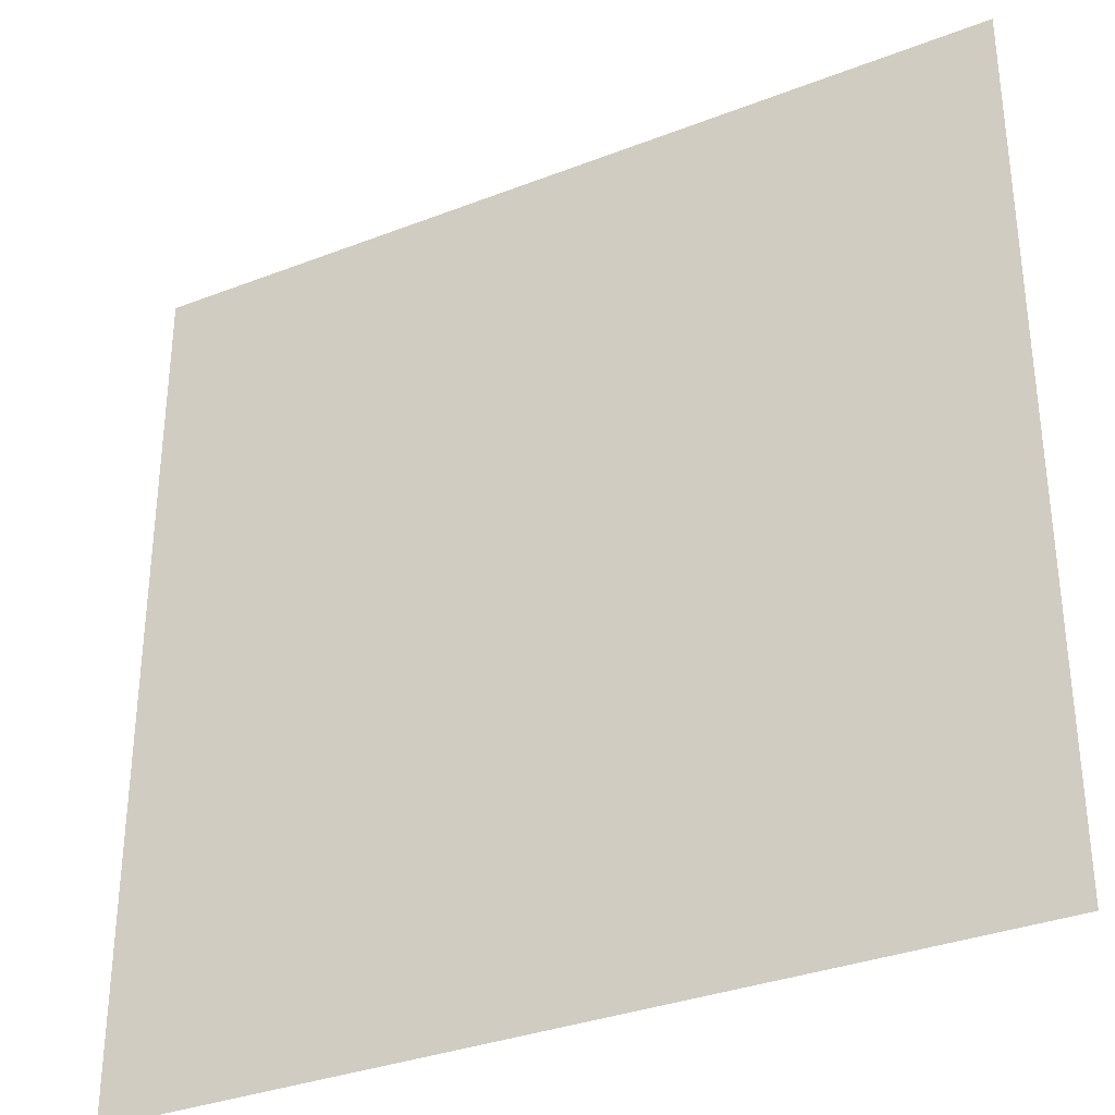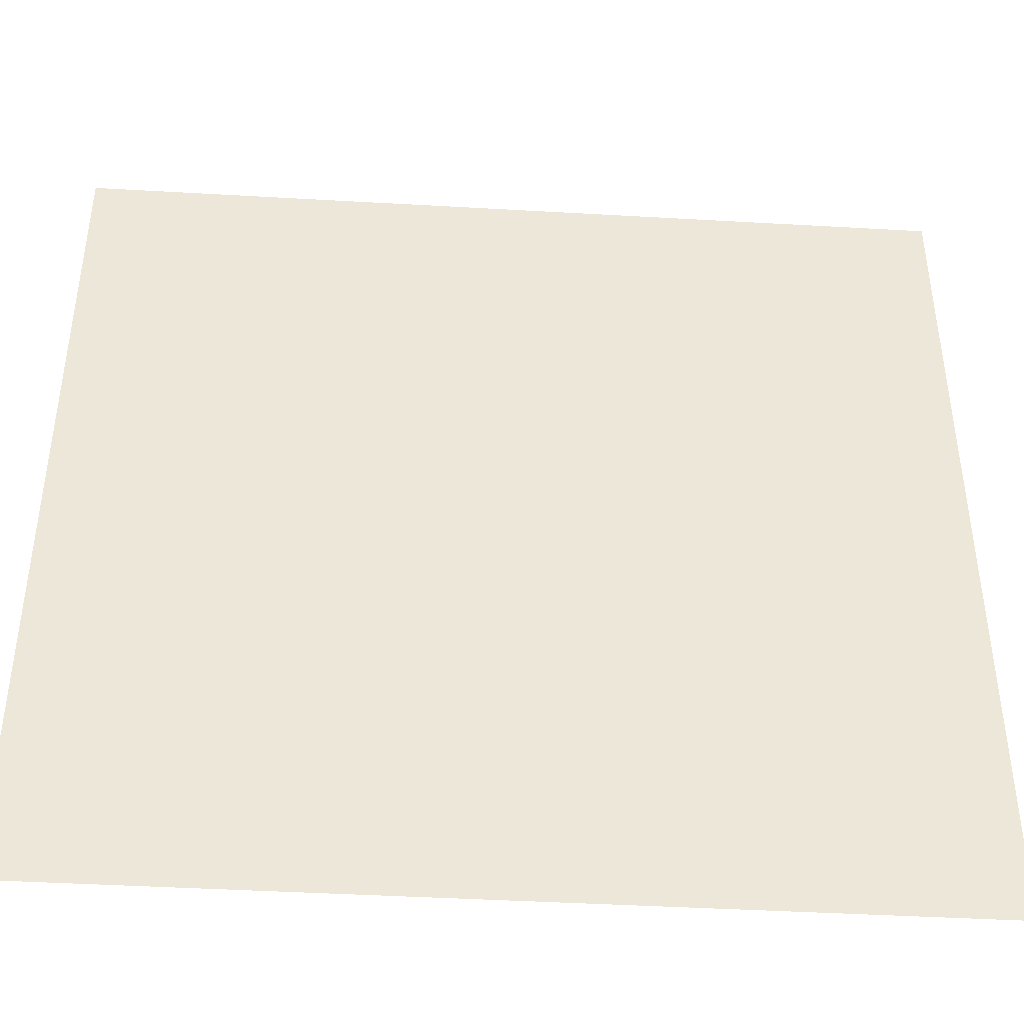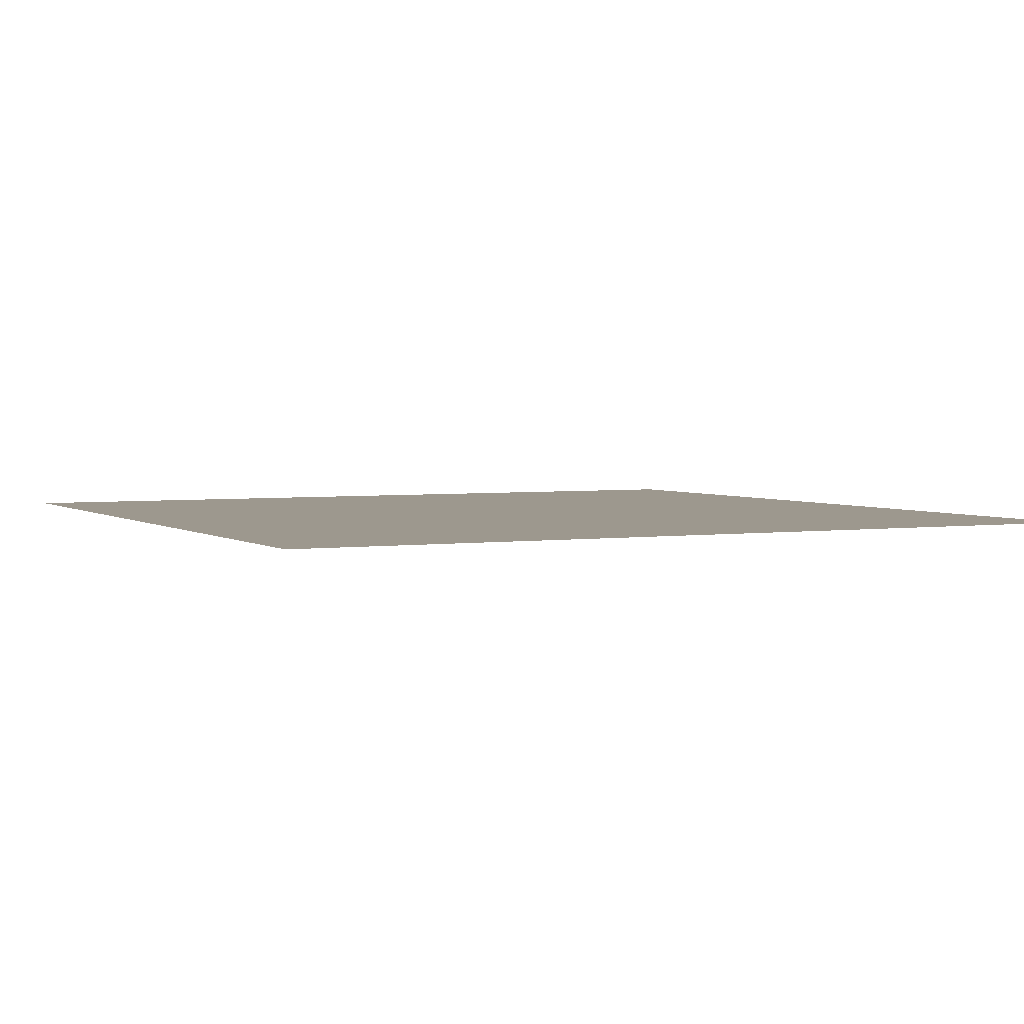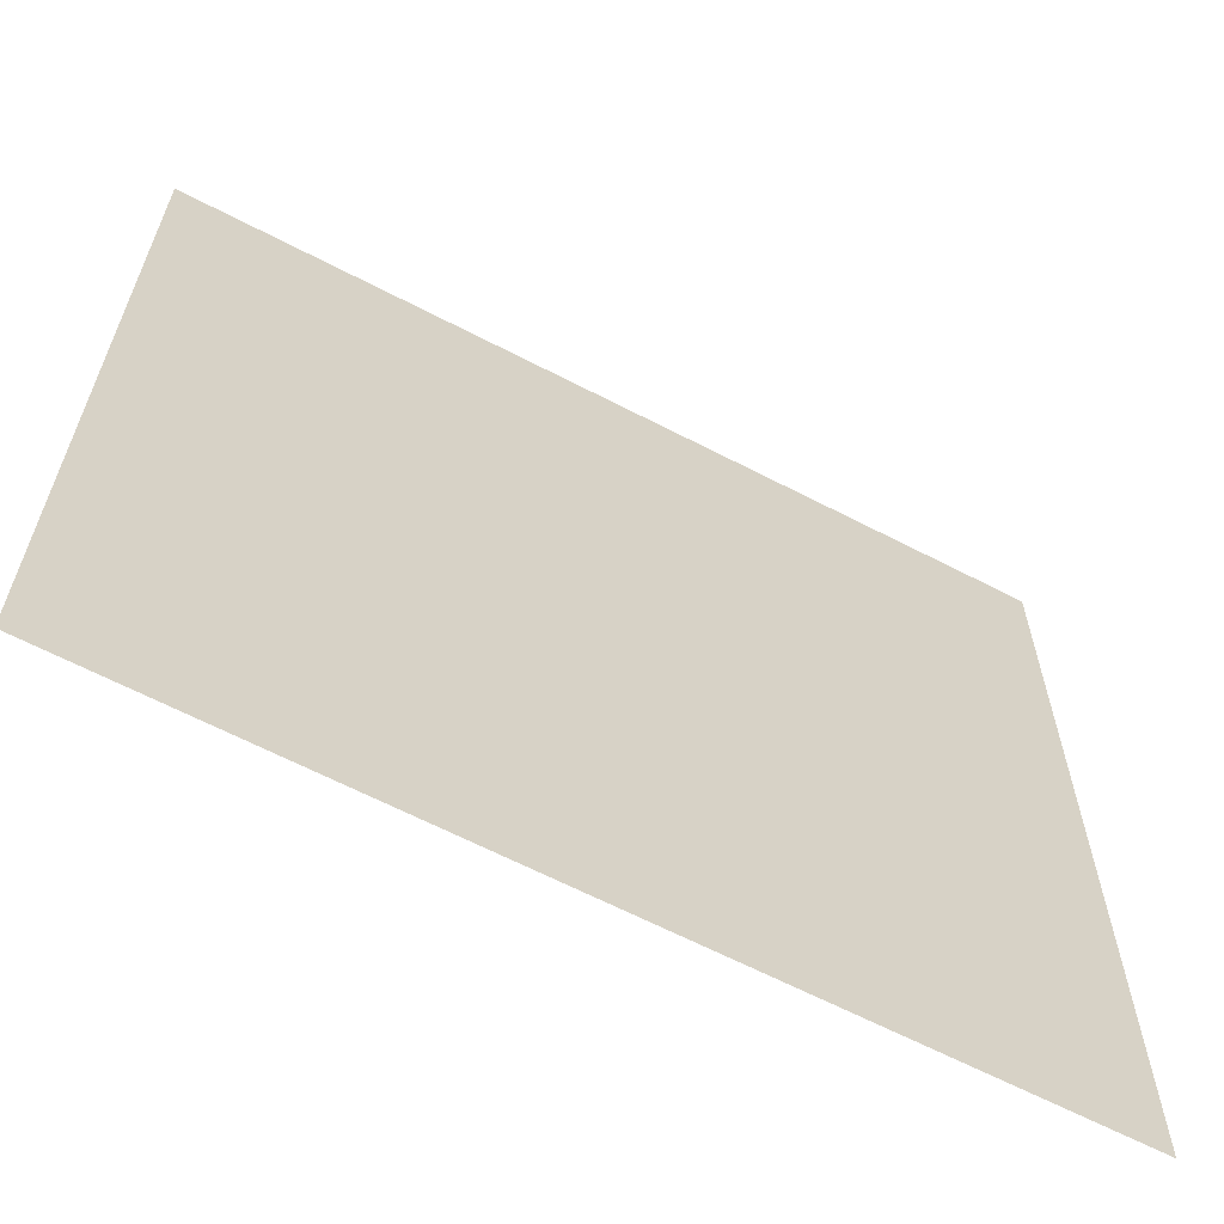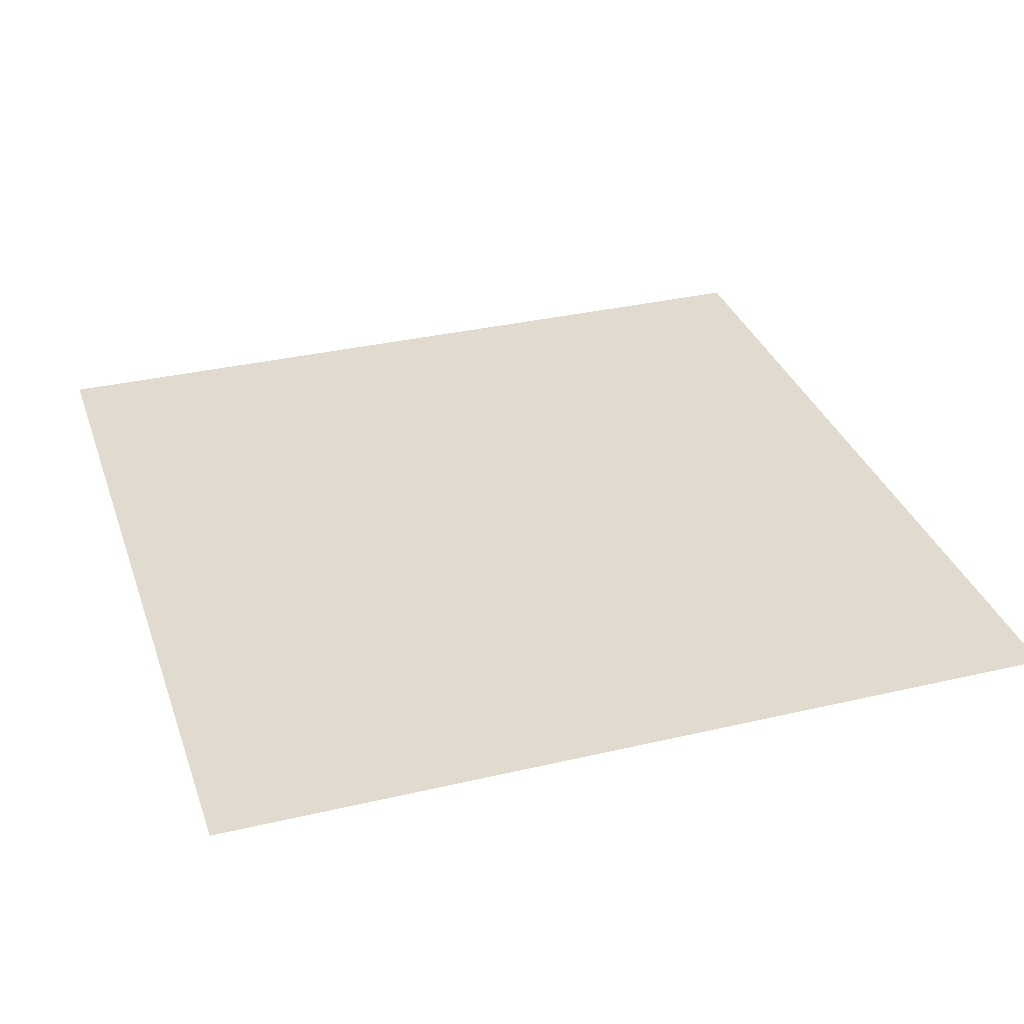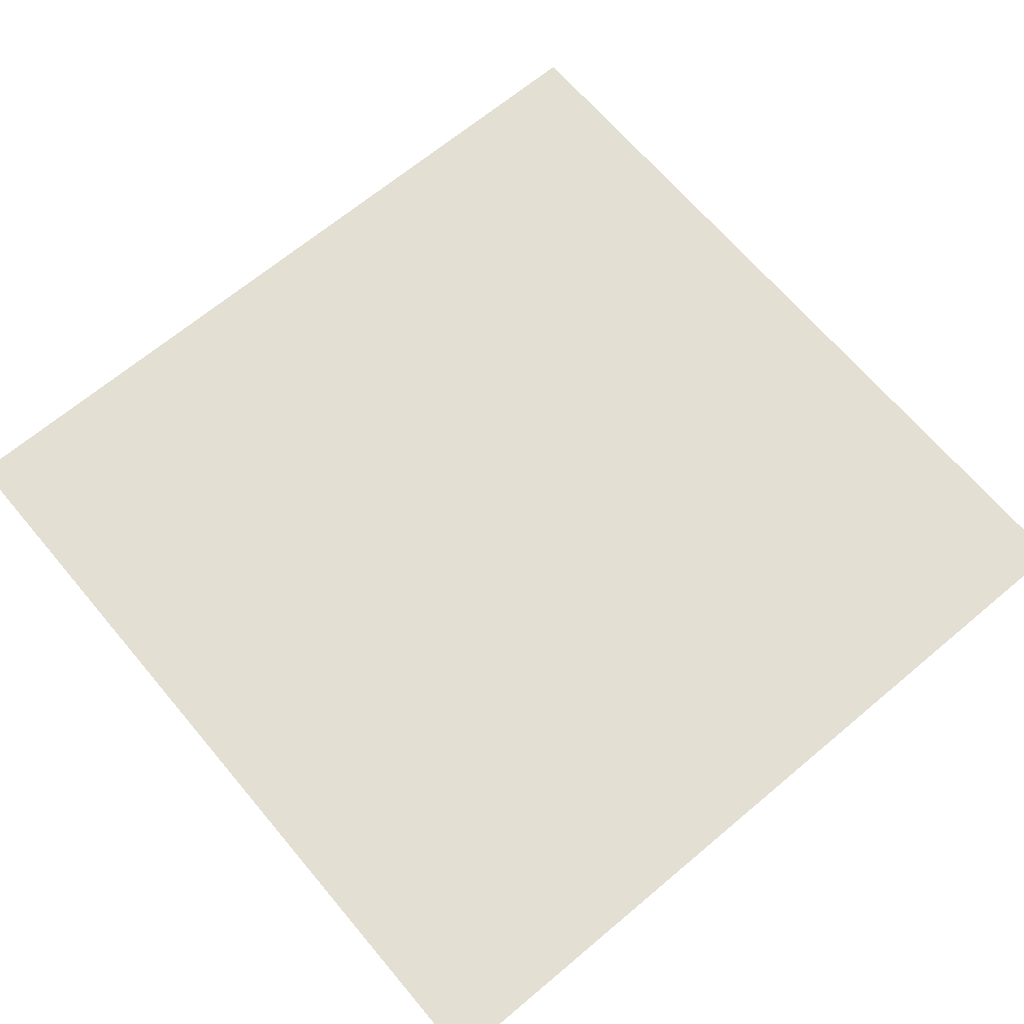
<metadata>
{"format":"obj","ext":"obj","renderer":"f3d","projection":"perspective","resolution":1024,"background":"white","views":[{"elev":-33.4,"azim":-152.0,"up":"+Y"},{"elev":-43.1,"azim":-3.9,"up":"+Y"},{"elev":3.2,"azim":153.7,"up":"+Z"},{"elev":-63.9,"azim":152.3,"up":"+Y"},{"elev":33.4,"azim":162.2,"up":"+Z"},{"elev":67.0,"azim":49.9,"up":"+Z"}]}
</metadata>
<code>
o Plane
v -1 -1 0
v 1 -1 0
v -1 1 0
v 1 1 0
f 1 2 4 3

</code>
